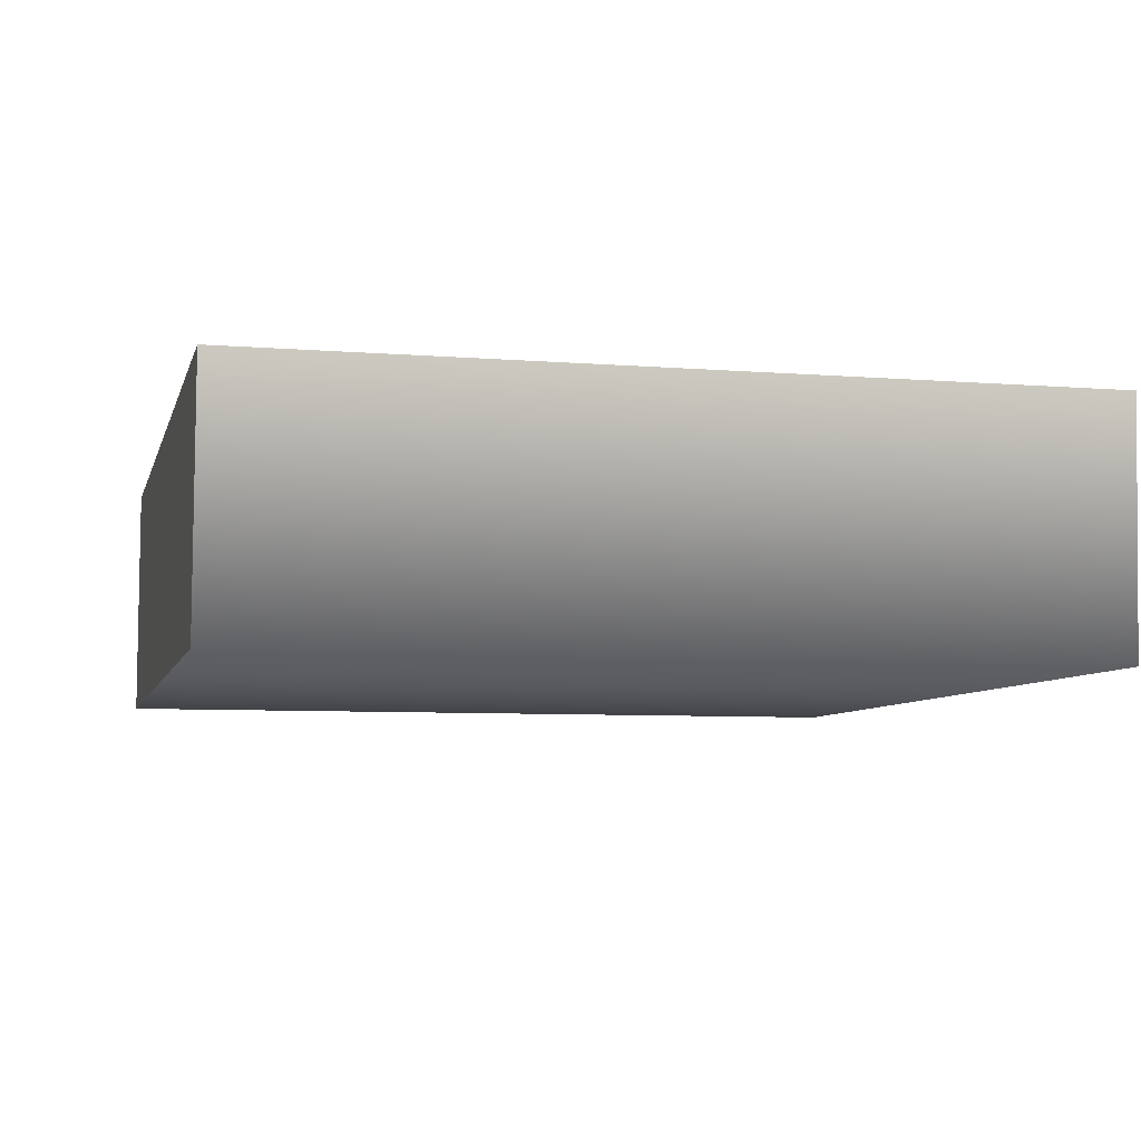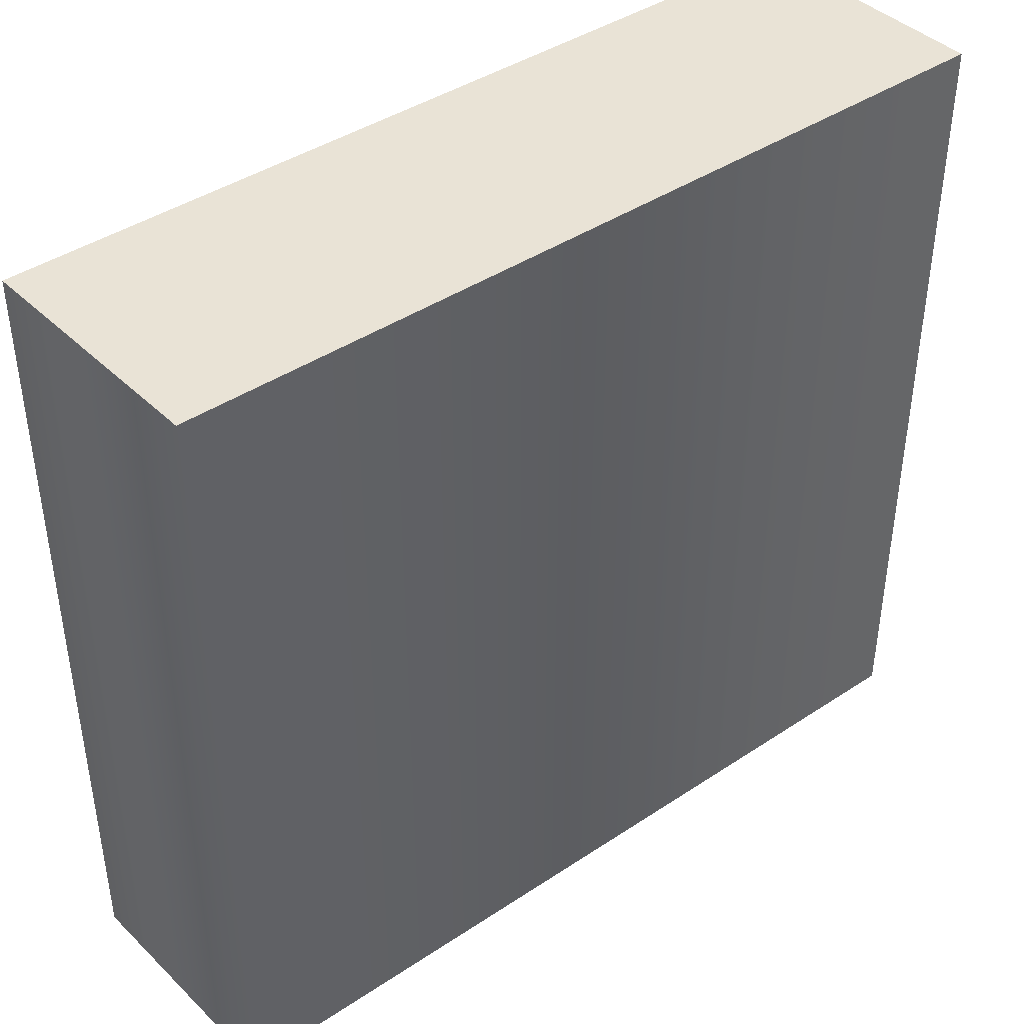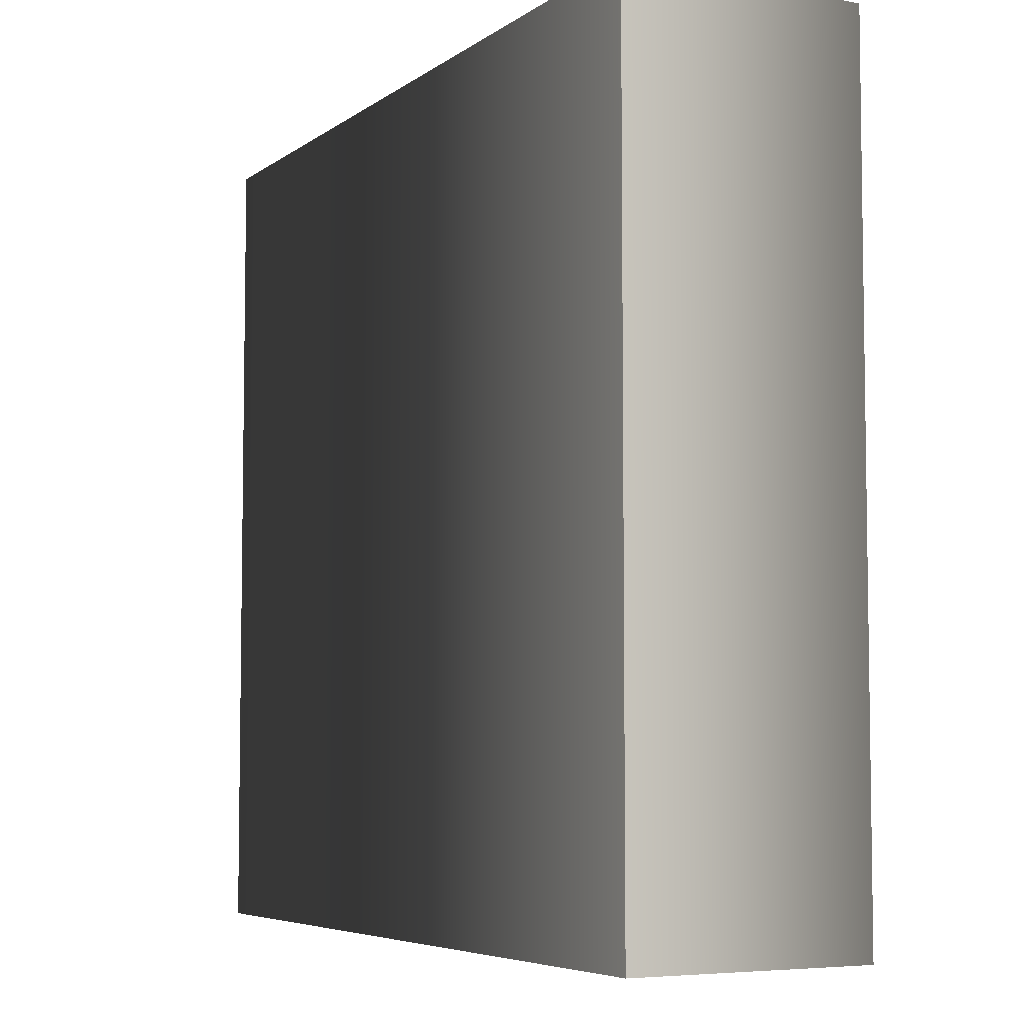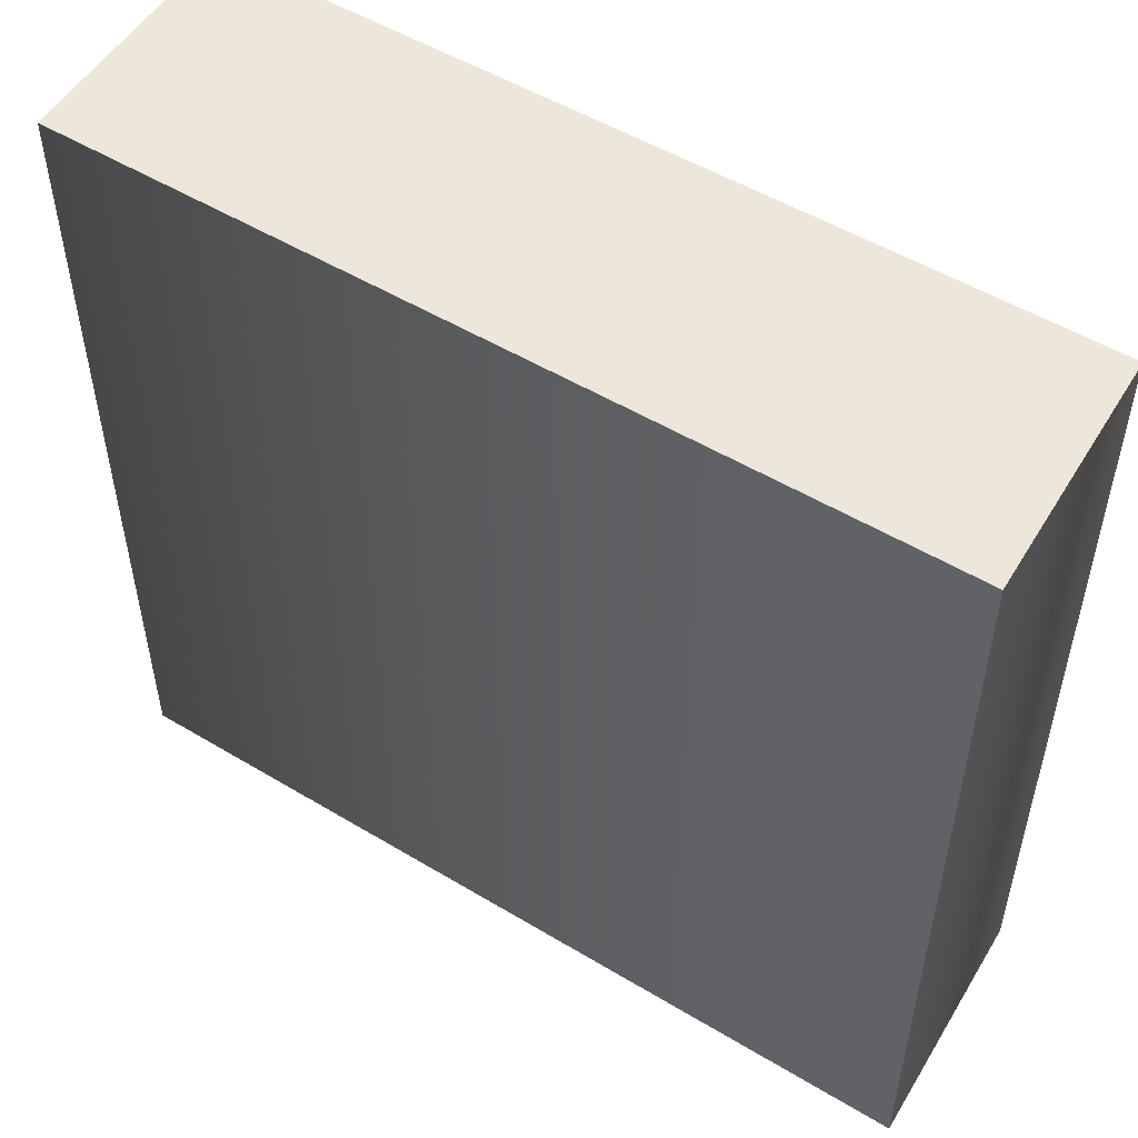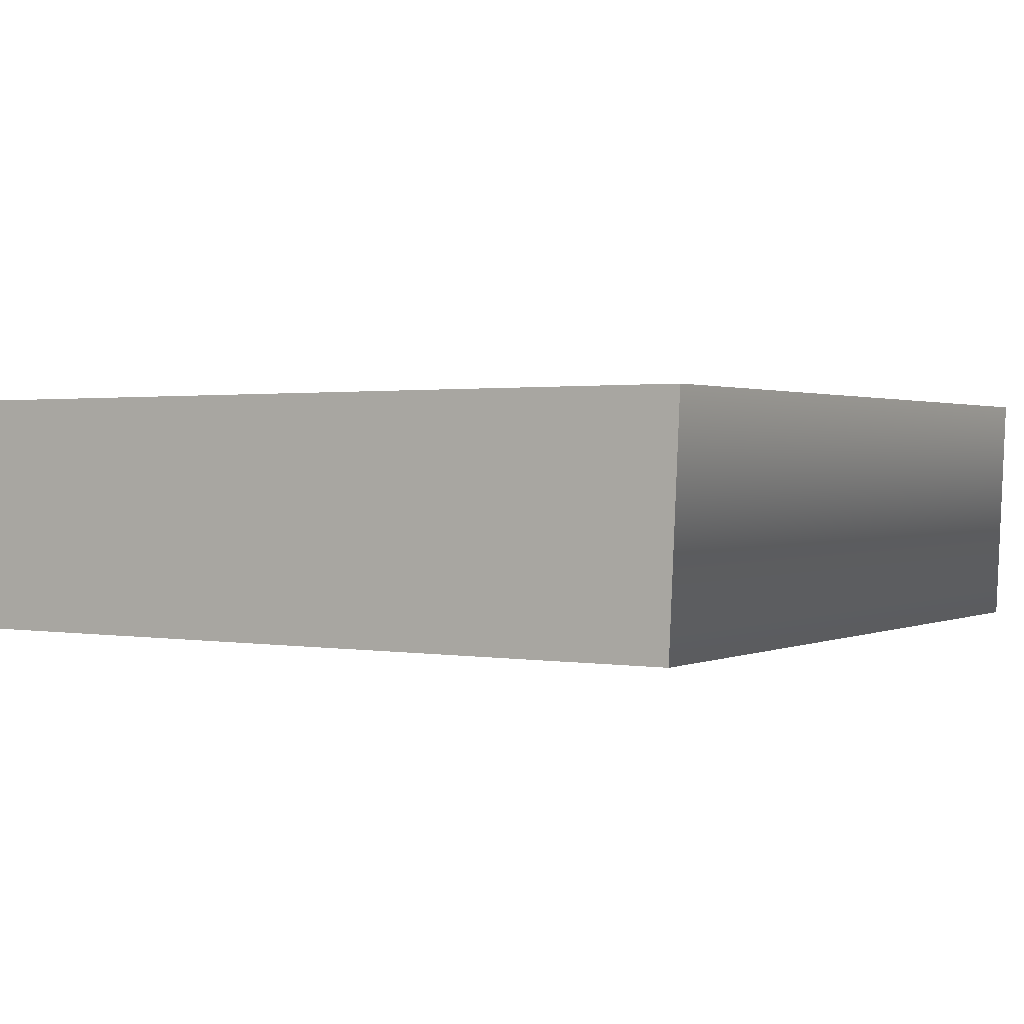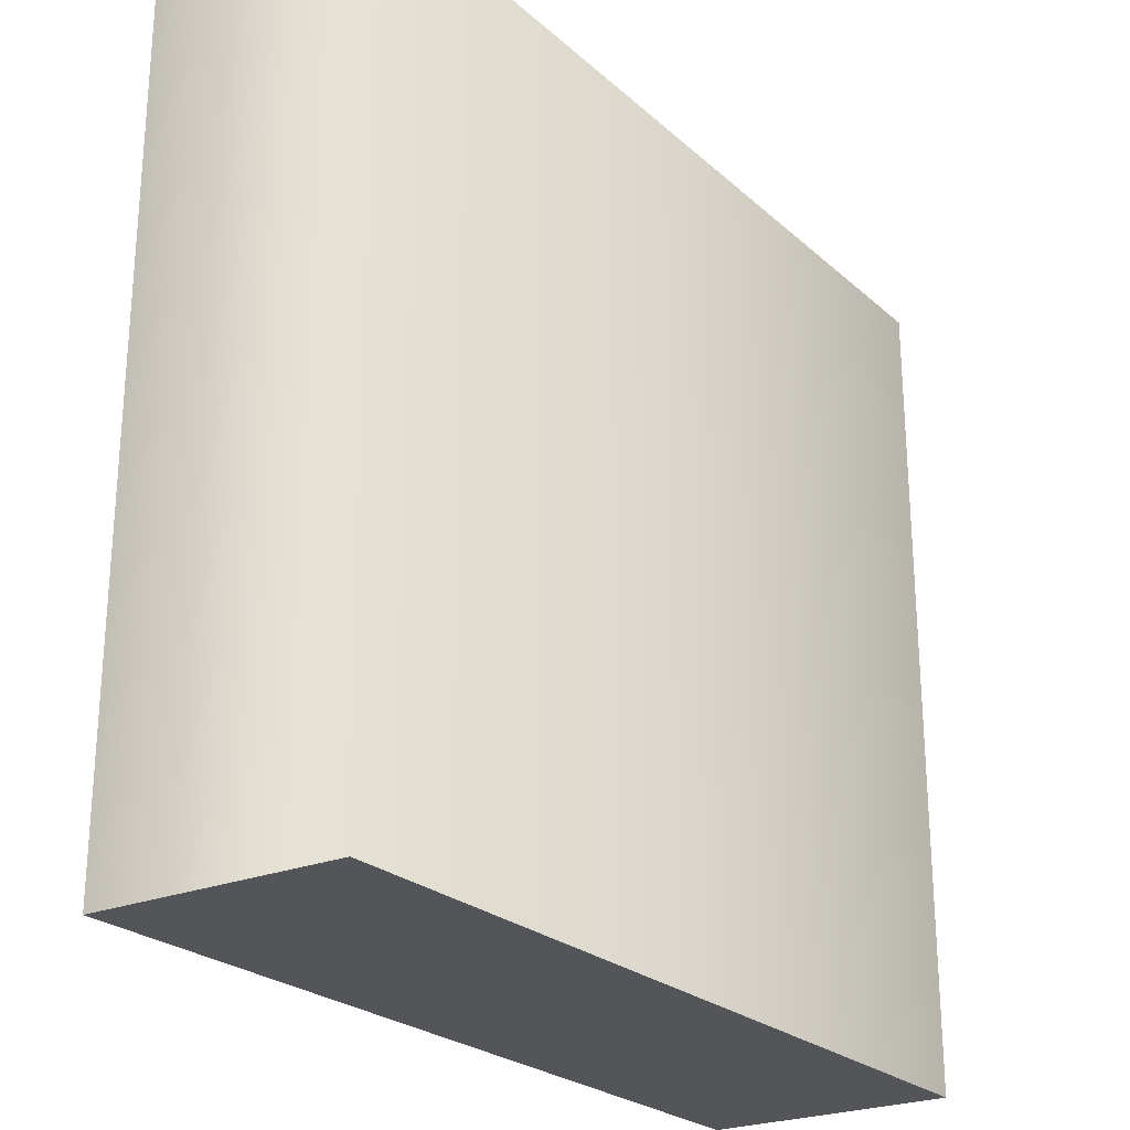
<metadata>
{"format":"obj","ext":"obj","renderer":"f3d","projection":"perspective","resolution":1024,"background":"white","views":[{"elev":-6.7,"azim":-103.4,"up":"+Y"},{"elev":42.0,"azim":-38.6,"up":"+Z"},{"elev":-5.7,"azim":-117.1,"up":"+Z"},{"elev":52.1,"azim":-147.0,"up":"+Z"},{"elev":1.2,"azim":-147.4,"up":"+Y"},{"elev":-24.8,"azim":-54.4,"up":"+Z"}]}
</metadata>
<code>
v -147.4 -108.6 137.6
v 138.4 -108.6 137.6
v -151 -27.15 137.6
v 134.8 -27.15 137.6
v 138.4 -108.6 -136.9
v -147.4 -108.6 -136.9
v 134.8 -27.15 -136.9
v -151 -27.15 -136.9
v 123.5 -105.9 30.35
v 131.6 -105.9 30.35
v 123.5 -42.96 29
v 131.6 -42.96 29
v 131.6 -105.9 0.8308
v 123.5 -105.9 0.8308
v 131.6 -42.96 -0.5188
v 123.5 -42.96 -0.5188
v 0.2773 -103.2 24.85
v 0.2773 -103.2 4.631
v 0.2773 -47.08 24.85
v 0.2773 -47.08 4.631
v 123.5 -56.07 24.85
v 123.5 -102.4 24.85
v 123.5 -46.29 24.85
v 123.5 -52.22 24.85
v 123.5 -97.41 4.631
v 123.5 -98.02 4.631
v 123.5 -52.32 24.85
v 123.5 -102.4 8.156
v 123.5 -102.4 4.631
v 123.5 -96.48 4.631
v 123.5 -46.29 4.631
v 123.5 -92.64 4.631
v 123.5 -46.29 21.33
o ungrouped
g ungrouped
f 9 10 11
f 10 12 11
f 13 14 15
f 14 16 15
f 11 21 22
f 11 23 24
f 15 10 13
f 15 12 10
f 11 15 16
f 11 12 15
f 10 14 13
f 10 9 14
f 22 21 19
f 24 23 19
f 23 33 19
f 33 31 19
f 29 28 18
f 28 22 18
f 17 22 19
f 11 24 27
f 11 22 9
f 14 28 29
f 9 22 14
f 11 16 23
f 14 25 30
f 14 32 31
f 27 24 19
f 11 27 21
f 14 26 25
f 25 26 18
f 21 27 19
f 14 22 28
f 14 29 26
f 30 25 18
f 31 32 18
f 20 31 18
f 14 30 32
f 14 31 16
f 16 33 23
f 22 17 18
f 26 29 18
f 18 32 30
f 31 20 19
f 16 31 33
o ungrouped
g ungrouped
f 8 7 3
f 7 4 3
f 5 6 2
f 6 1 2
o walls
g walls
f 3 2 1
f 3 4 2
f 7 6 5
f 7 8 6
f 1 6 3
f 6 8 3
f 5 2 7
f 2 4 7
o mirror
g mirror
f 19 18 17
f 19 20 18

</code>
